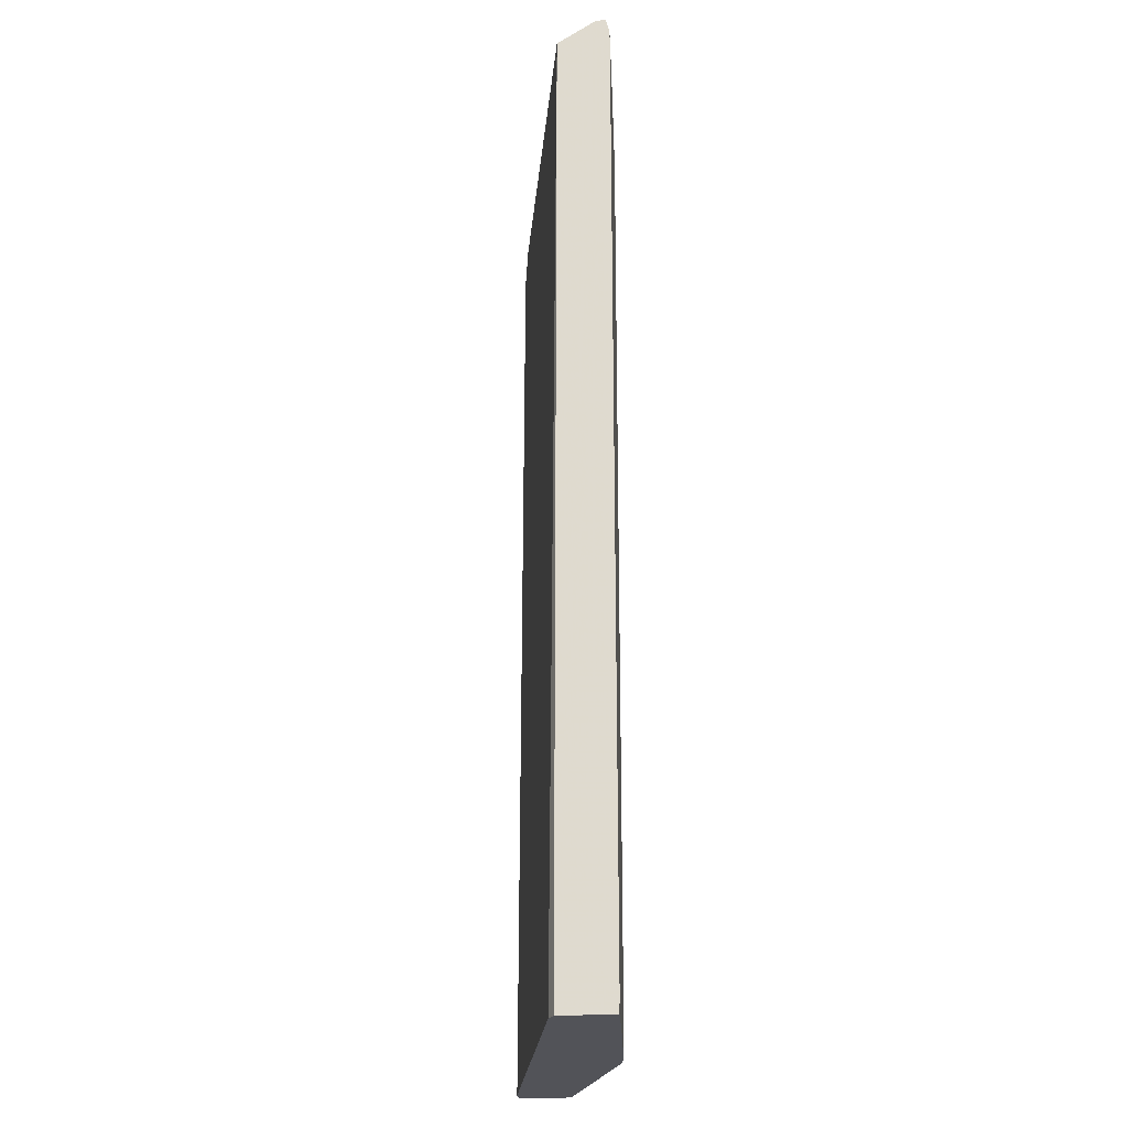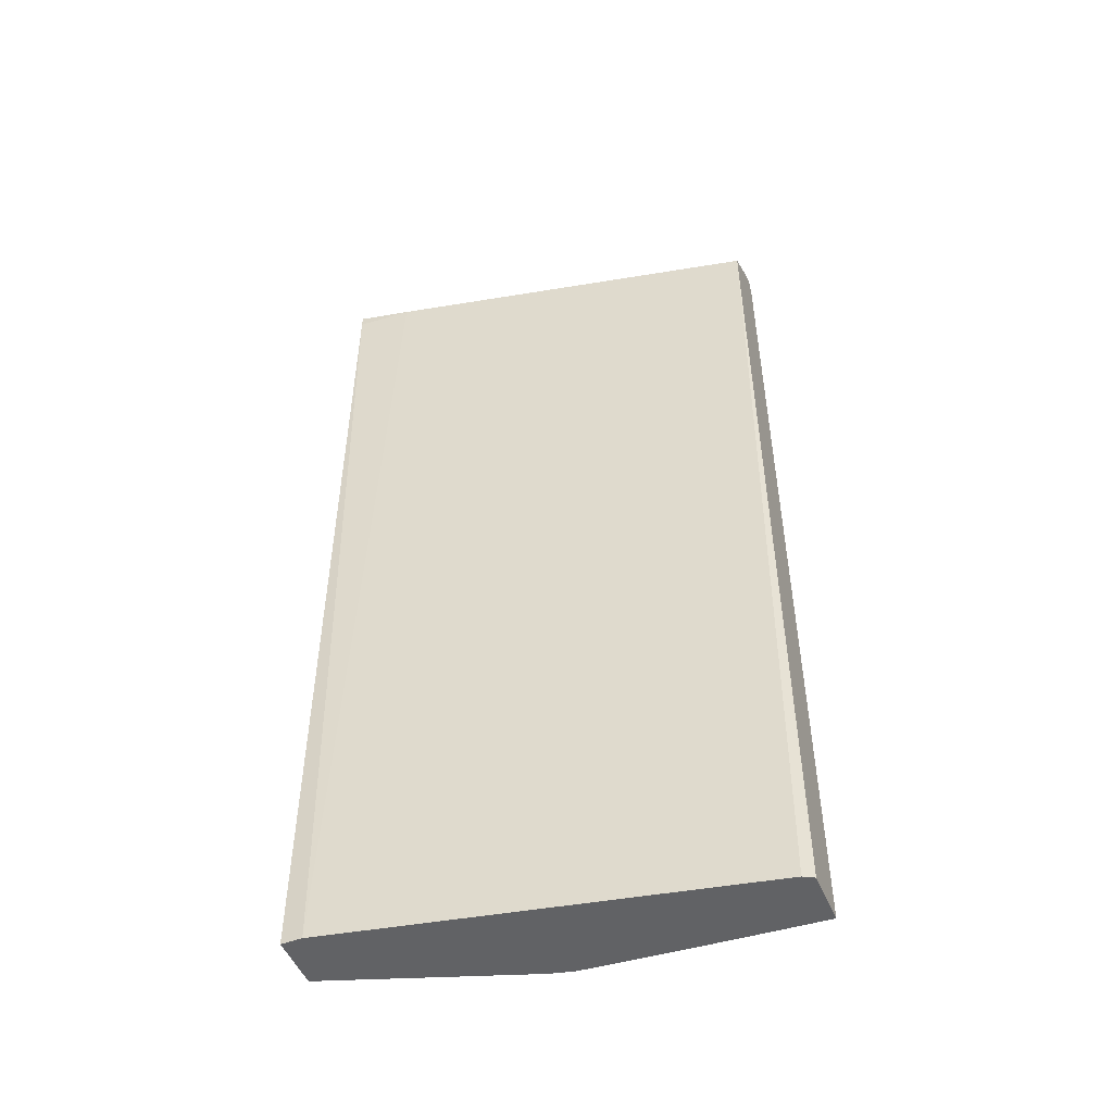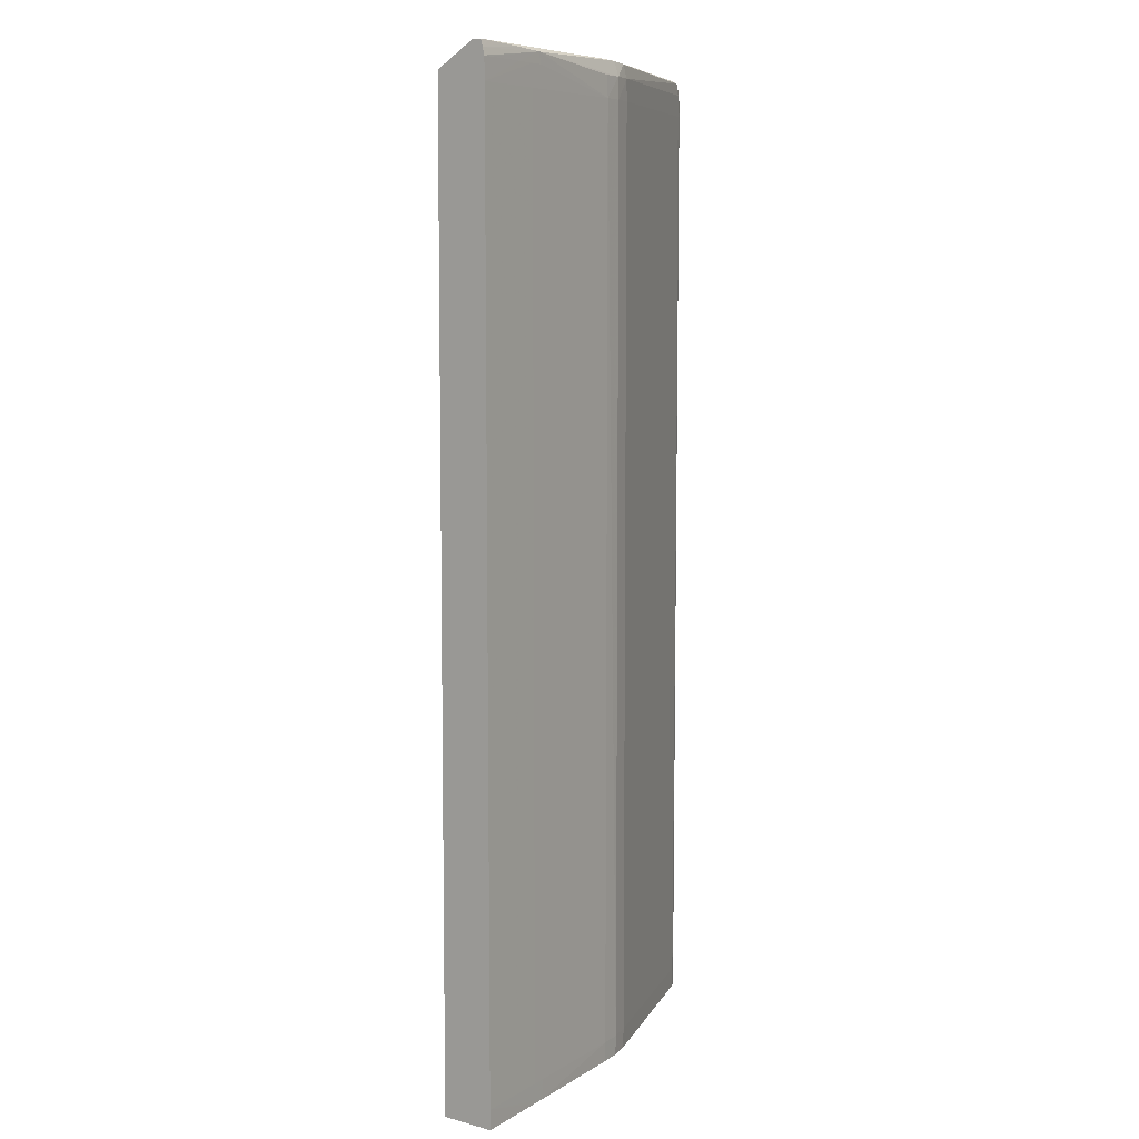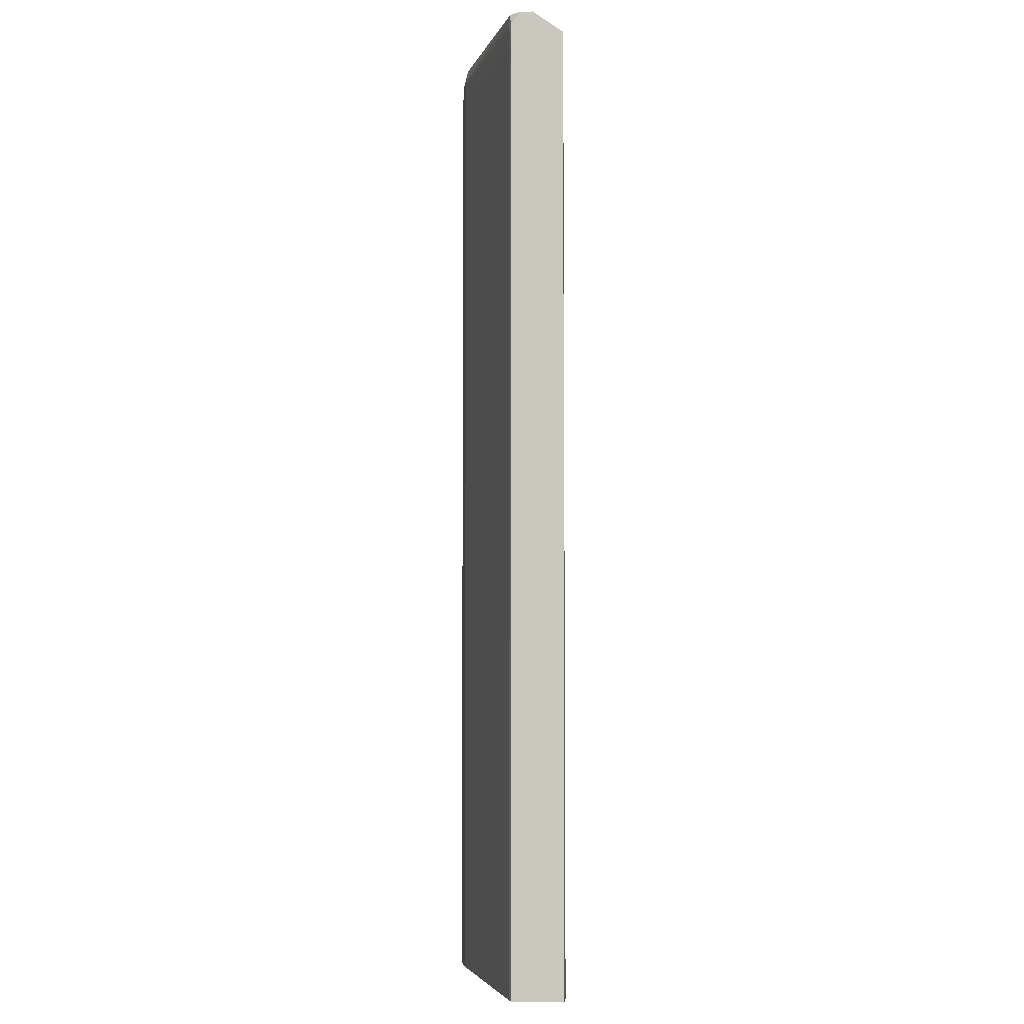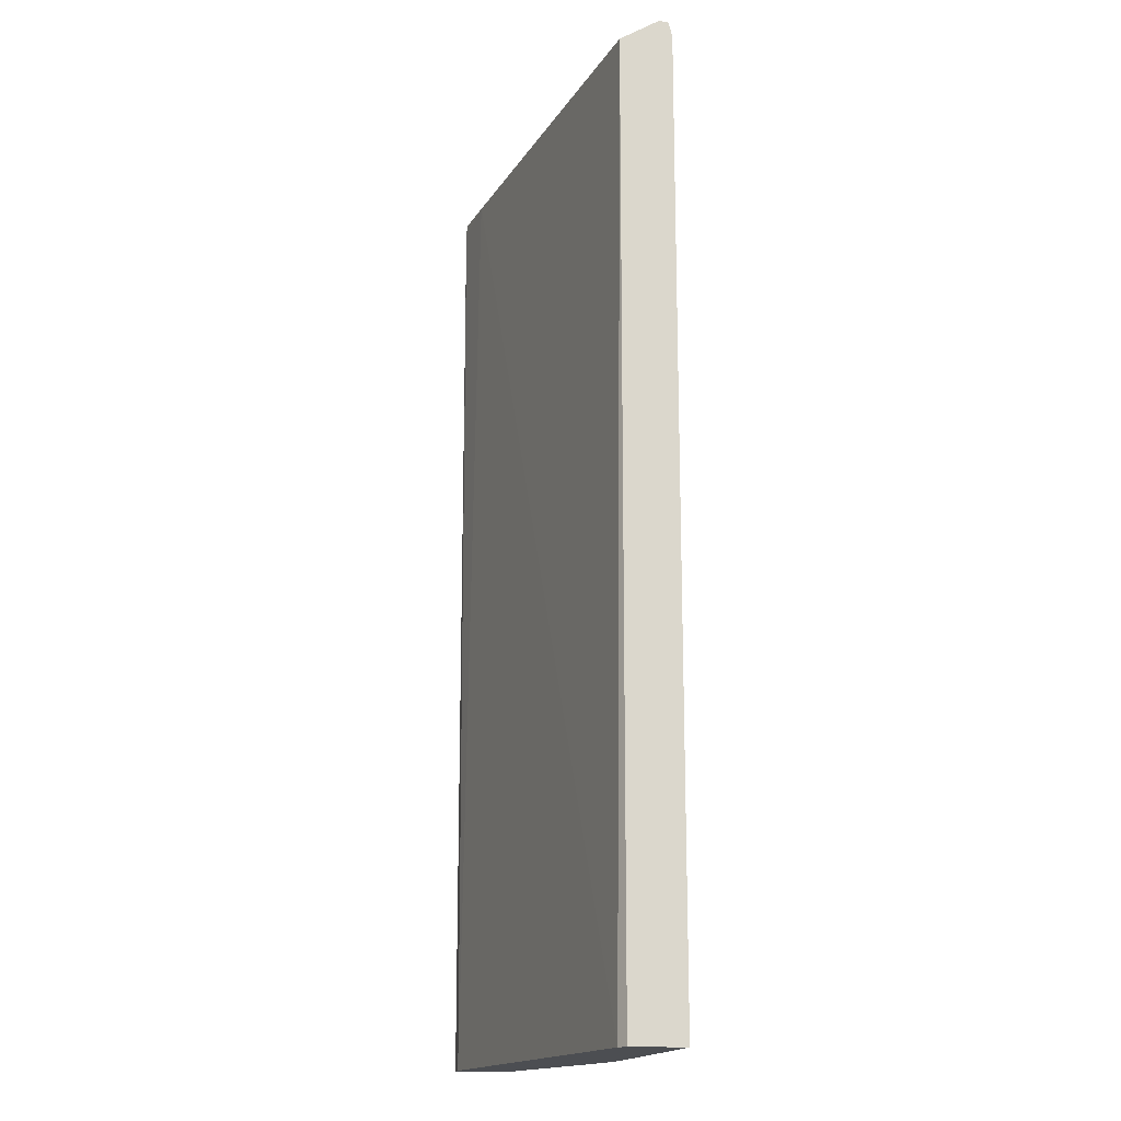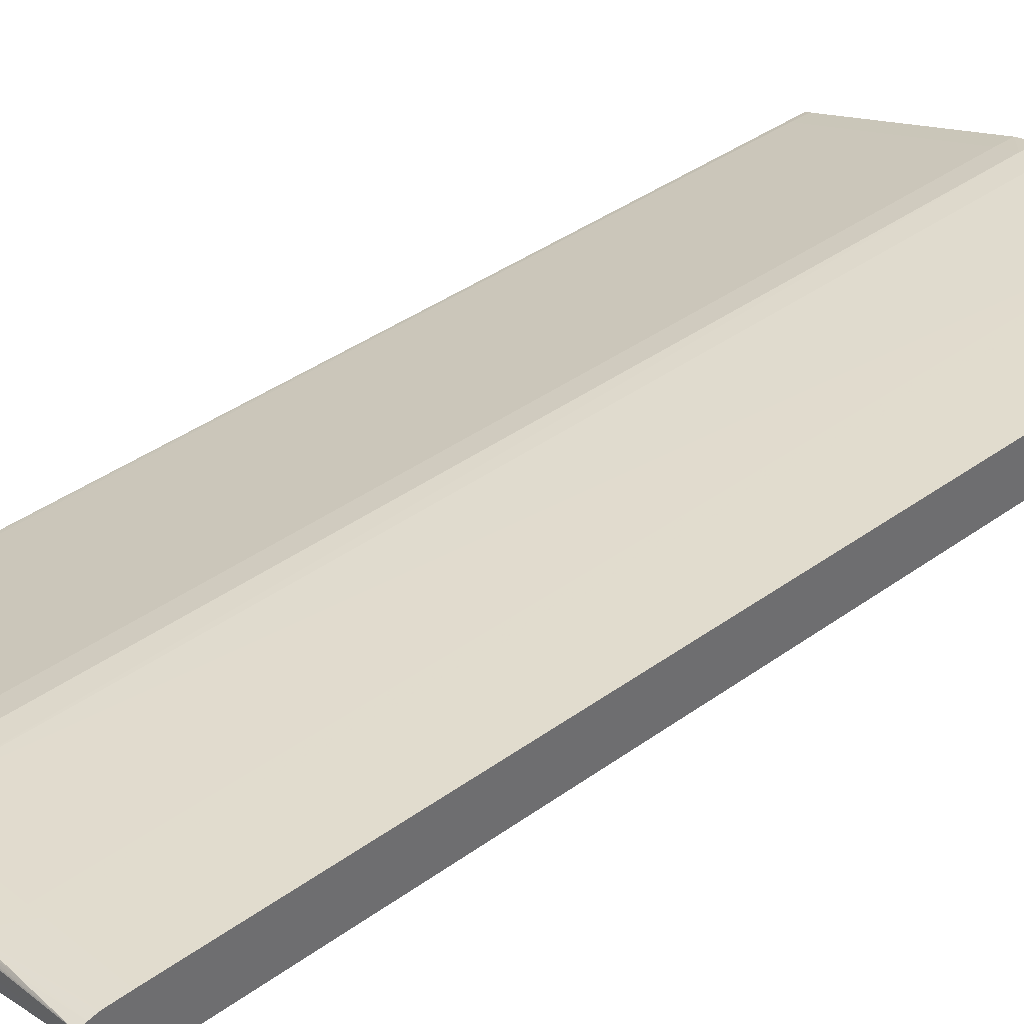
<metadata>
{"format":"obj","ext":"obj","renderer":"f3d","projection":"perspective","resolution":1024,"background":"white","views":[{"elev":-22.7,"azim":-82.8,"up":"+Y"},{"elev":-50.6,"azim":-157.6,"up":"+Y"},{"elev":7.8,"azim":-53.2,"up":"+Y"},{"elev":-3.9,"azim":95.7,"up":"+Y"},{"elev":-16.6,"azim":-99.7,"up":"+Y"},{"elev":38.6,"azim":-132.5,"up":"+Z"}]}
</metadata>
<code>
v 0.1304 0.2518 0.6068
v 0.2345 0.2511 0.5705
v 0.002419 -0.2867 0.5884
v 0.002419 0.2445 0.6208
v 0.002419 0.2523 0.619
v 0.02699 -0.2867 0.6189
v 0.1916 0.2523 0.5839
v 0.1325 -0.2758 0.6076
v 0.1325 0.2327 0.6076
v 0.2354 -0.2867 0.5708
v 0.2354 0.2445 0.5708
v 0.2092 0.2387 0.5463
v 0.04521 -0.2867 0.6174
v -0.002953 -0.2867 0.6212
v 0.0379 -0.2758 0.6181
v 0.0379 0.2327 0.6181
v 0.0379 0.2445 0.618
v 0.1667 -0.2867 0.5953
v 0.2271 0.2521 0.5718
v 0.2271 -0.2867 0.5411
v 0.04436 0.2505 0.6173
v 0.04571 -0.2758 0.6175
v 0.04571 0.2327 0.6175
v 0.1207 -0.2867 0.6105
v 0.1207 -0.2758 0.6108
v 0.1207 0.2527 0.6079
v 0.1207 0.2327 0.6108
v 0.1207 0.2445 0.6105
v 0.1384 -0.2758 0.6055
v 0.1384 0.2327 0.6055
v 0.2153 0.2525 0.5675
v 0.2153 0.2525 0.5733
v 0.2384 0.2325 0.5406
v 0.2384 -0.2867 0.5411
v 0.2384 -0.2867 0.5695
v 0.2384 0.2514 0.5572
v 0.2384 0.2398 0.541
v 0.2384 0.2517 0.5643
v 0.2384 0.2517 0.5645
v 0.2384 -0.2758 0.5695
v 0.2384 0.2515 0.5574
v 0.2384 0.2323 0.5406
v 0.2384 0.2327 0.5698
v 0.2384 0.2266 0.5698
v 0.2384 0.2445 0.5695
v 0.2384 0.2516 0.5647
v 0.2355 -0.2758 0.5709
v 0.2355 0.2327 0.5709
v 0.1998 0.2513 0.5826
v -0.003403 -0.2867 0.6213
v -0.003403 -0.2867 0.5917
v -0.003403 -0.2758 0.6214
v -0.003403 0.2327 0.6214
v -0.003403 0.2484 0.6203
v -0.003403 0.2445 0.6213
v -0.003403 0.2395 0.5924
v -0.003403 0.2524 0.614
v -0.003403 0.2524 0.6192
v -0.003403 0.2507 0.611
v -0.003403 0.2387 0.6213
v 0.003343 -0.2867 0.6207
v 0.03851 -0.2867 0.618
v 0.02609 0.2514 0.6181
v 0.02609 0.2445 0.6189
v 0.04517 0.2445 0.6174
v 0.1561 0.2525 0.596
v 0.1324 -0.2867 0.6075
v 0.1324 0.2445 0.6075
v 0.01425 -0.2867 0.6199
v 0.01425 0.2519 0.6185
v 0.1089 -0.2867 0.6118
v 0.1089 -0.2758 0.6121
v 0.1089 0.2529 0.6027
v 0.1089 0.2529 0.6084
v 0.1089 0.2327 0.6123
v 0.1089 0.2445 0.6118
f 51 3 20
f 51 20 34
f 51 34 35
f 51 35 10
f 51 10 18
f 51 18 67
f 51 67 24
f 51 24 71
f 51 71 13
f 51 13 62
f 51 62 6
f 51 6 69
f 51 69 61
f 51 61 14
f 51 14 50
f 51 50 52
f 51 52 53
f 51 53 60
f 51 60 55
f 51 55 54
f 51 54 58
f 51 58 57
f 51 57 59
f 51 59 56
f 51 56 3
f 3 56 12
f 3 12 20
f 50 14 52
f 56 59 36
f 56 36 37
f 56 37 12
f 20 12 33
f 20 33 42
f 20 42 34
f 12 37 33
f 14 61 52
f 52 61 69
f 52 69 6
f 52 6 62
f 52 62 13
f 52 13 15
f 52 15 16
f 52 16 53
f 59 57 36
f 36 57 41
f 36 41 38
f 36 38 39
f 36 39 46
f 36 46 45
f 36 45 43
f 36 43 44
f 36 44 40
f 36 40 35
f 36 35 34
f 36 34 42
f 36 42 33
f 36 33 37
f 13 71 72
f 13 72 22
f 13 22 15
f 15 22 23
f 15 23 16
f 53 16 65
f 53 65 17
f 53 17 64
f 53 64 60
f 57 58 74
f 57 74 73
f 57 73 31
f 57 31 41
f 41 31 38
f 35 40 47
f 35 47 10
f 71 24 72
f 72 24 25
f 72 25 75
f 72 75 22
f 22 75 23
f 16 23 65
f 65 21 17
f 65 23 75
f 65 75 21
f 17 21 64
f 64 21 4
f 64 4 60
f 60 4 55
f 58 5 74
f 58 54 5
f 73 74 32
f 73 32 31
f 31 19 38
f 31 32 19
f 38 19 39
f 10 29 18
f 10 47 29
f 40 44 47
f 47 44 43
f 47 43 48
f 47 48 30
f 47 30 29
f 24 67 25
f 25 67 8
f 25 8 9
f 25 9 27
f 25 27 75
f 75 27 28
f 75 28 76
f 75 76 21
f 21 26 63
f 21 63 54
f 21 54 55
f 21 55 4
f 21 76 28
f 21 28 26
f 5 70 26
f 5 26 74
f 5 54 70
f 74 26 32
f 54 63 70
f 19 32 7
f 19 7 1
f 19 1 49
f 19 49 2
f 19 2 39
f 32 26 66
f 32 66 7
f 39 2 46
f 29 8 67
f 29 67 18
f 29 30 9
f 29 9 8
f 48 43 11
f 48 11 30
f 27 9 68
f 27 68 28
f 28 68 1
f 28 1 26
f 26 70 63
f 26 1 66
f 7 66 1
f 1 2 49
f 1 68 2
f 2 11 45
f 2 45 46
f 2 68 11
f 30 11 68
f 30 68 9
f 43 45 11

</code>
